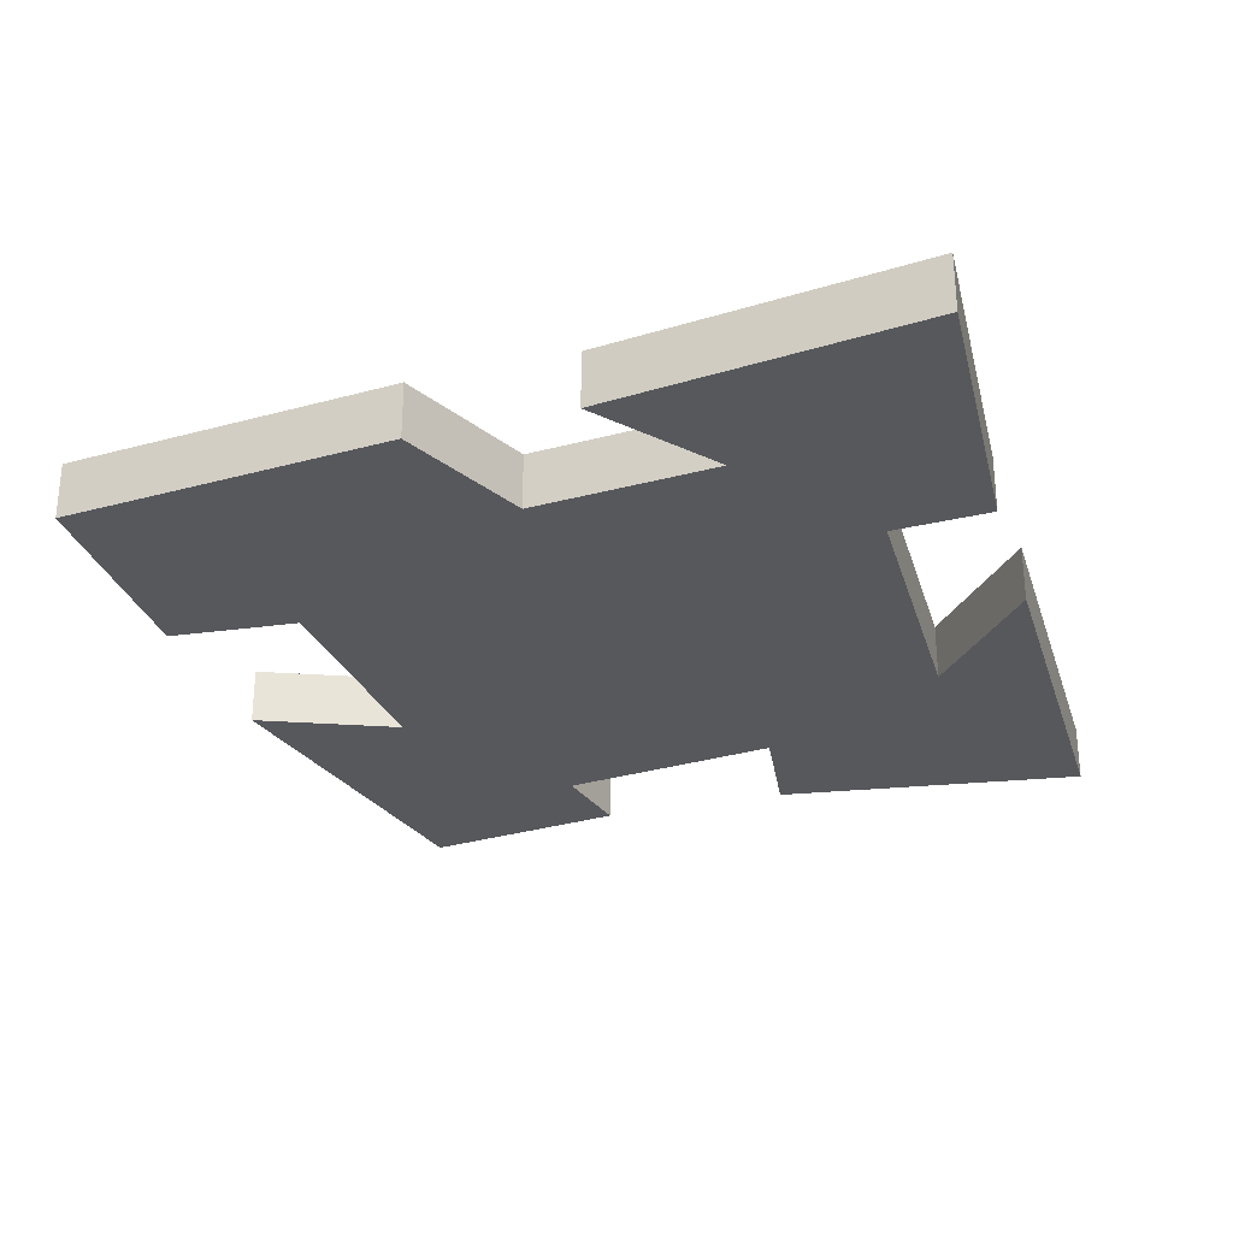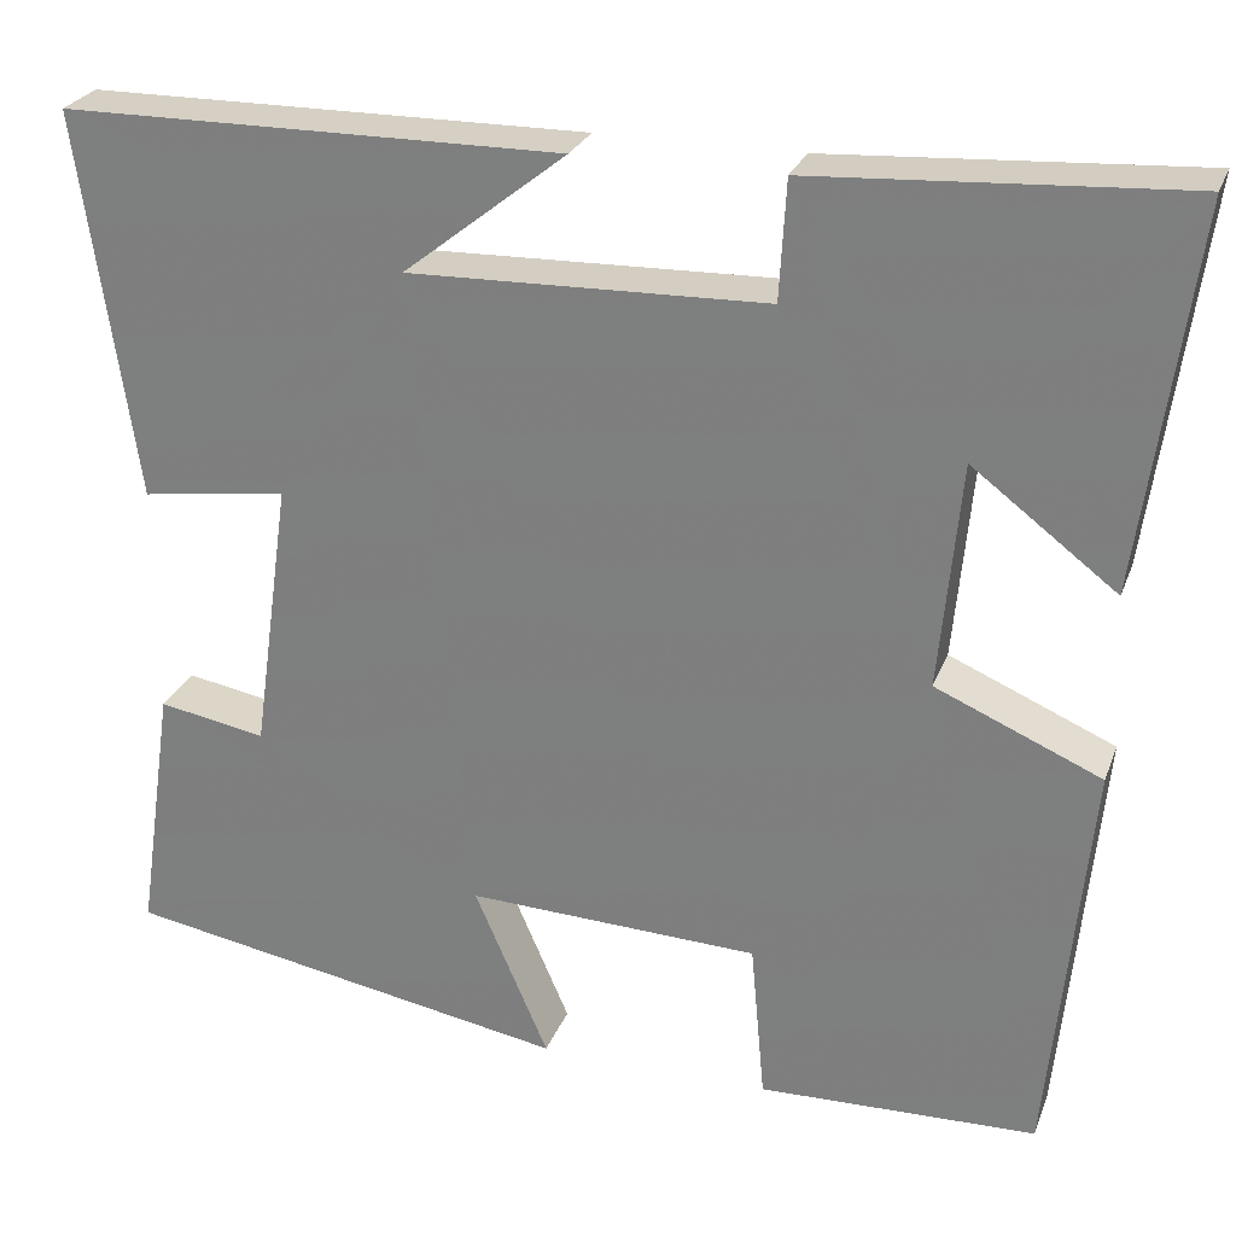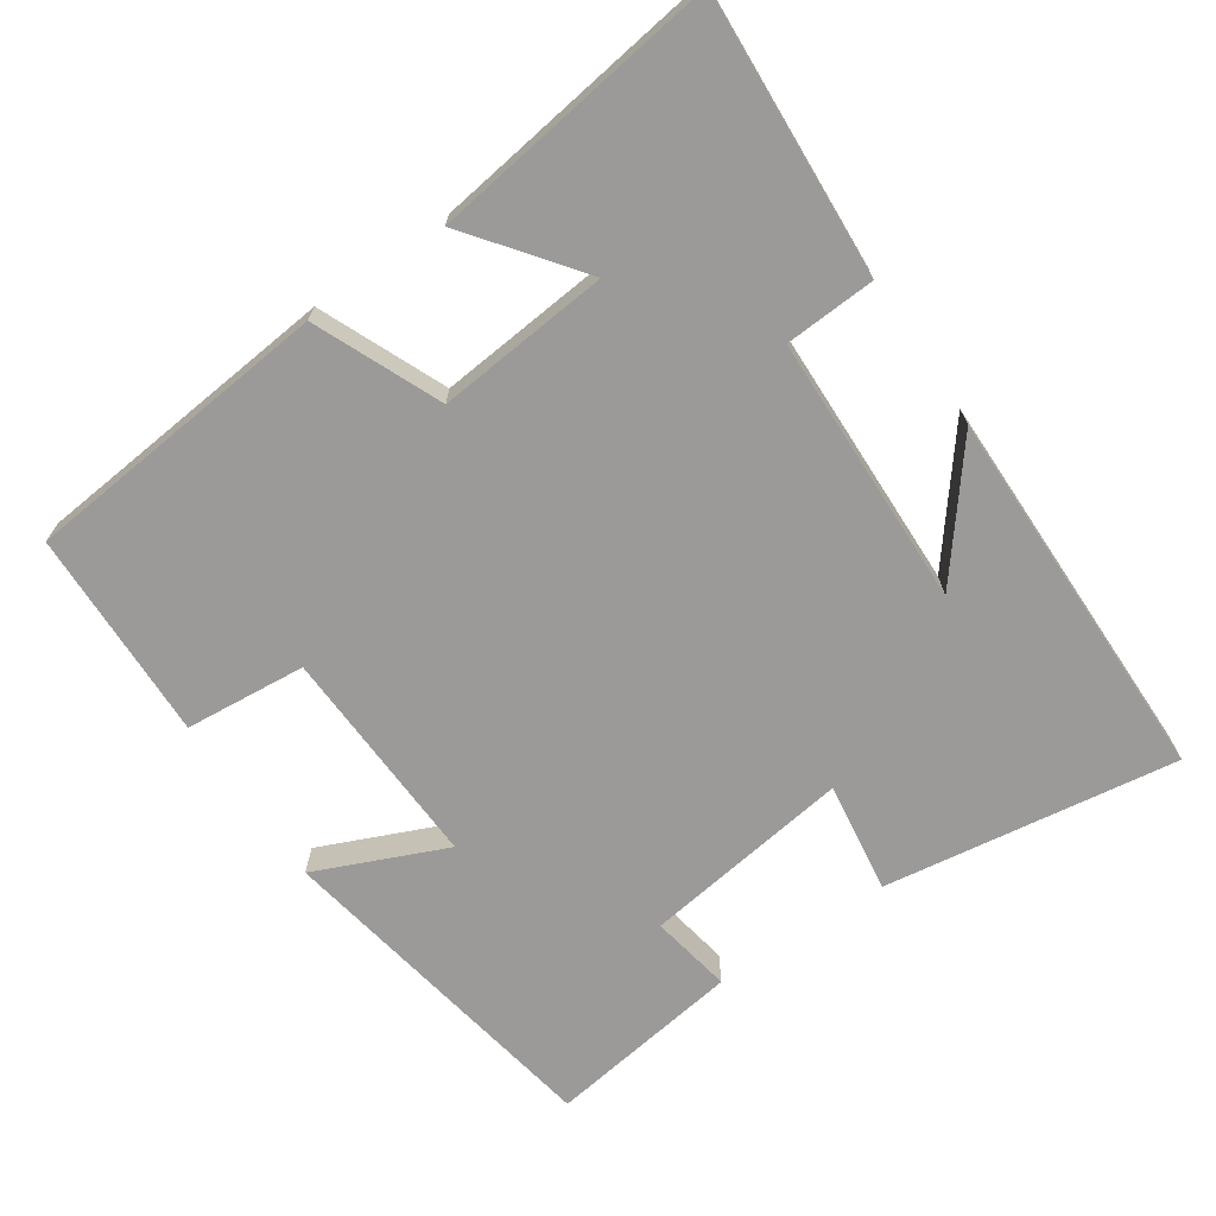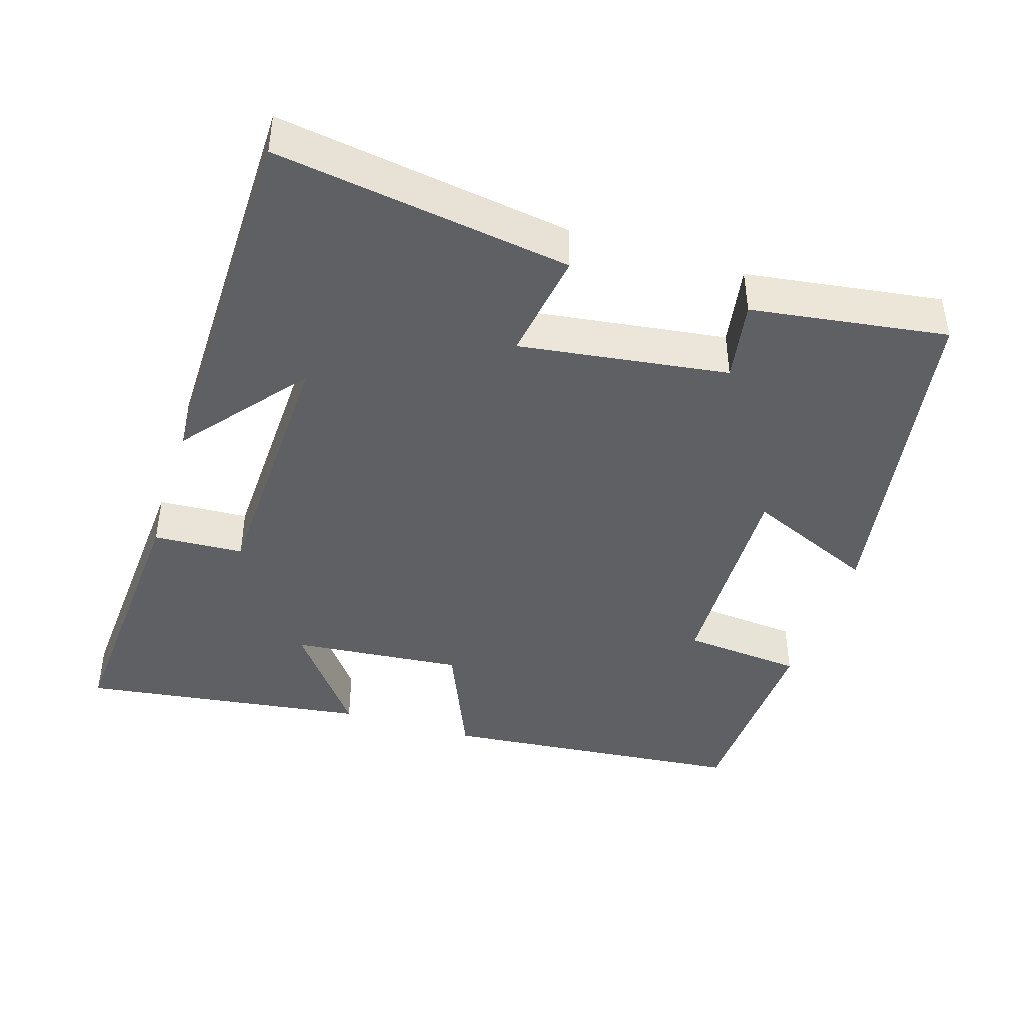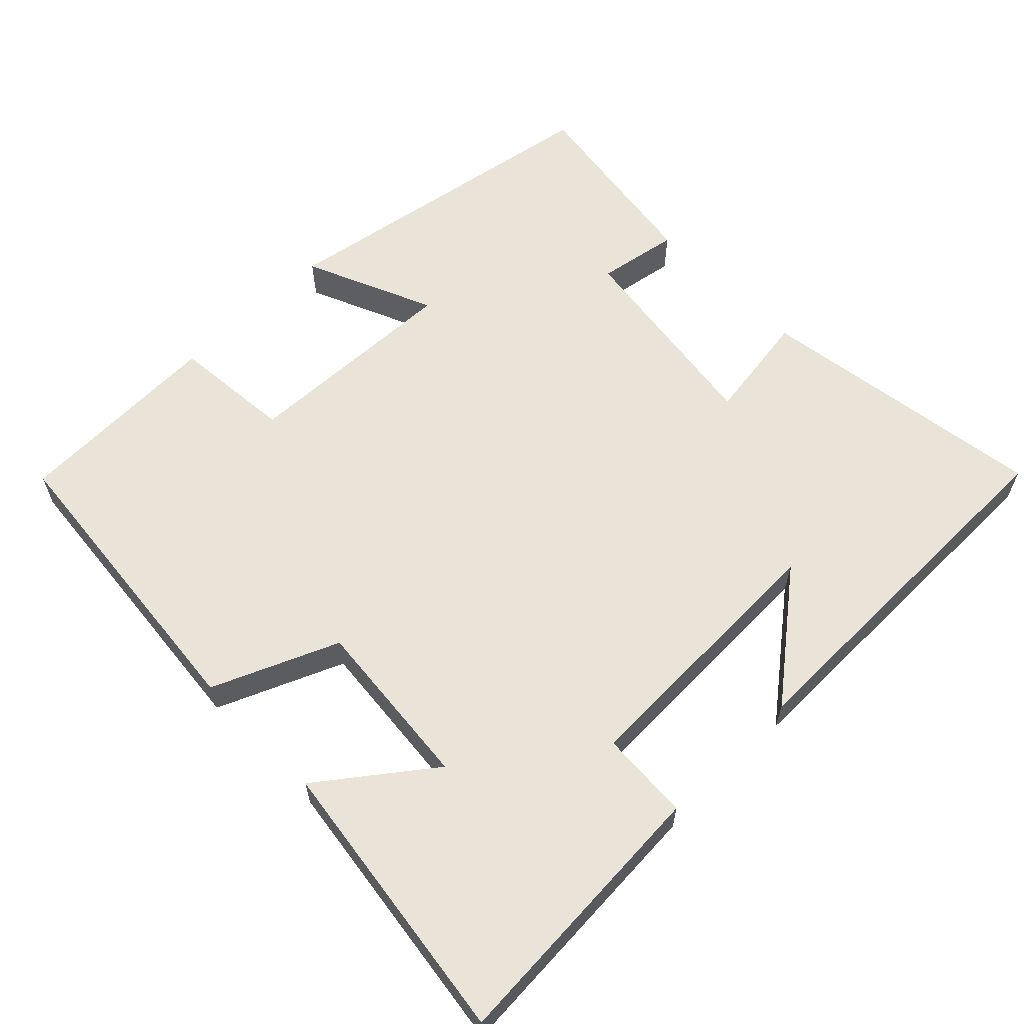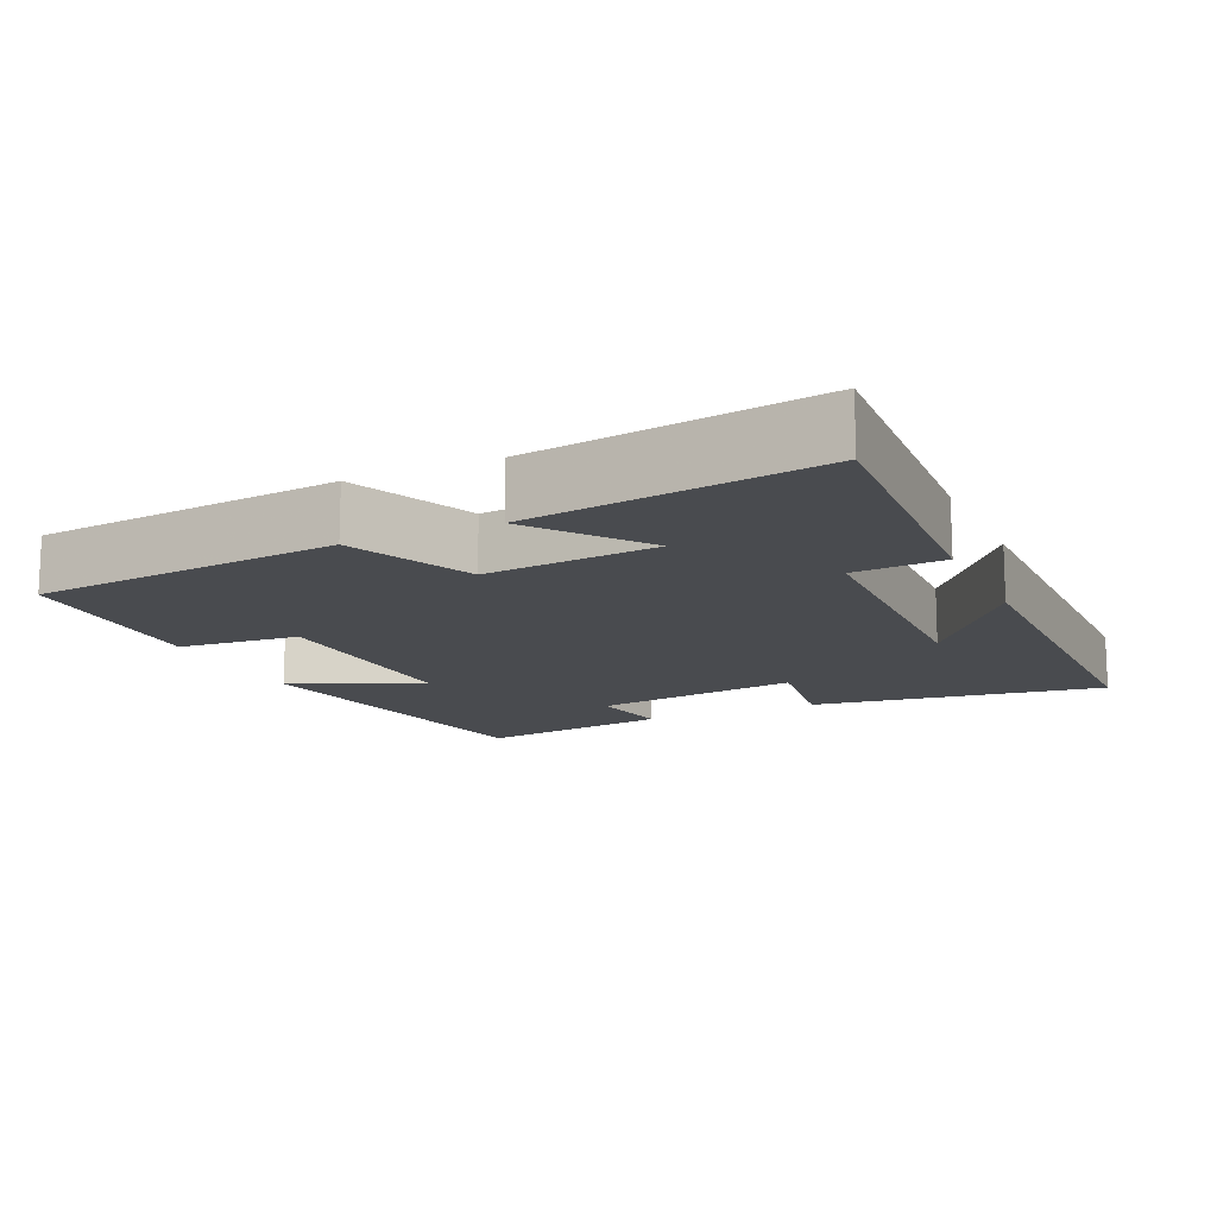
<metadata>
{"format":"obj","ext":"obj","renderer":"f3d","projection":"perspective","resolution":1024,"background":"white","views":[{"elev":-28.2,"azim":-73.0,"up":"+Y"},{"elev":26.2,"azim":-162.0,"up":"+Z"},{"elev":-69.3,"azim":-55.8,"up":"+Y"},{"elev":-42.5,"azim":72.3,"up":"+Y"},{"elev":61.2,"azim":-44.5,"up":"+Y"},{"elev":-13.9,"azim":-65.2,"up":"+Y"}]}
</metadata>
<code>
v -0.555 0.07 0.523
v -0.171 0.07 0.5
v -0.164 0.07 0.376
v 0.208 0.07 0.366
v 0.039 0.07 0.5
v 0.559 0.07 0.496
v 0.5 0.07 0.094
v 0.348 0.07 0.116
v 0.388 0.07 -0.17
v 0.5 0.07 -0.15
v 0.539 0.07 -0.418
v 0.072 0.07 -0.5
v 0.149 0.07 -0.322
v -0.155 0.07 -0.334
v -0.17 0.07 -0.5
v -0.459 0.07 -0.492
v -0.5 0.07 -0.069
v -0.328 0.07 0.005
v -0.35 0.07 0.241
v -0.5 0.07 0.127
v -0.555 0 0.523
v -0.171 0 0.5
v -0.164 0 0.376
v 0.208 0 0.366
v 0.039 0 0.5
v 0.559 0 0.496
v 0.5 0 0.094
v 0.348 0 0.116
v 0.388 0 -0.17
v 0.5 0 -0.15
v 0.539 0 -0.418
v 0.072 0 -0.5
v 0.149 0 -0.322
v -0.155 0 -0.334
v -0.17 0 -0.5
v -0.459 0 -0.492
v -0.5 0 -0.069
v -0.328 0 0.005
v -0.35 0 0.241
v -0.5 0 0.127
f 19 20 1 2
f 18 19 2 3
f 16 17 18
f 15 16 18
f 14 15 18
f 18 3 4
f 14 18 4
f 13 14 4
f 11 12 13
f 10 11 13
f 9 10 13
f 8 9 13 4
f 7 8 4
f 6 7 4
f 4 5 6
f 22 21 40 39
f 23 22 39 38
f 38 37 36
f 38 36 35
f 38 35 34
f 24 23 38
f 24 38 34
f 24 34 33
f 33 32 31
f 33 31 30
f 33 30 29
f 24 33 29 28
f 24 28 27
f 24 27 26
f 26 25 24
f 1 21 22 2
f 2 22 23 3
f 3 23 24 4
f 4 24 25 5
f 5 25 26 6
f 6 26 27 7
f 7 27 28 8
f 8 28 29 9
f 9 29 30 10
f 10 30 31 11
f 11 31 32 12
f 12 32 33 13
f 13 33 34 14
f 14 34 35 15
f 15 35 36 16
f 16 36 37 17
f 17 37 38 18
f 18 38 39 19
f 19 39 40 20
f 20 40 21 1

</code>
